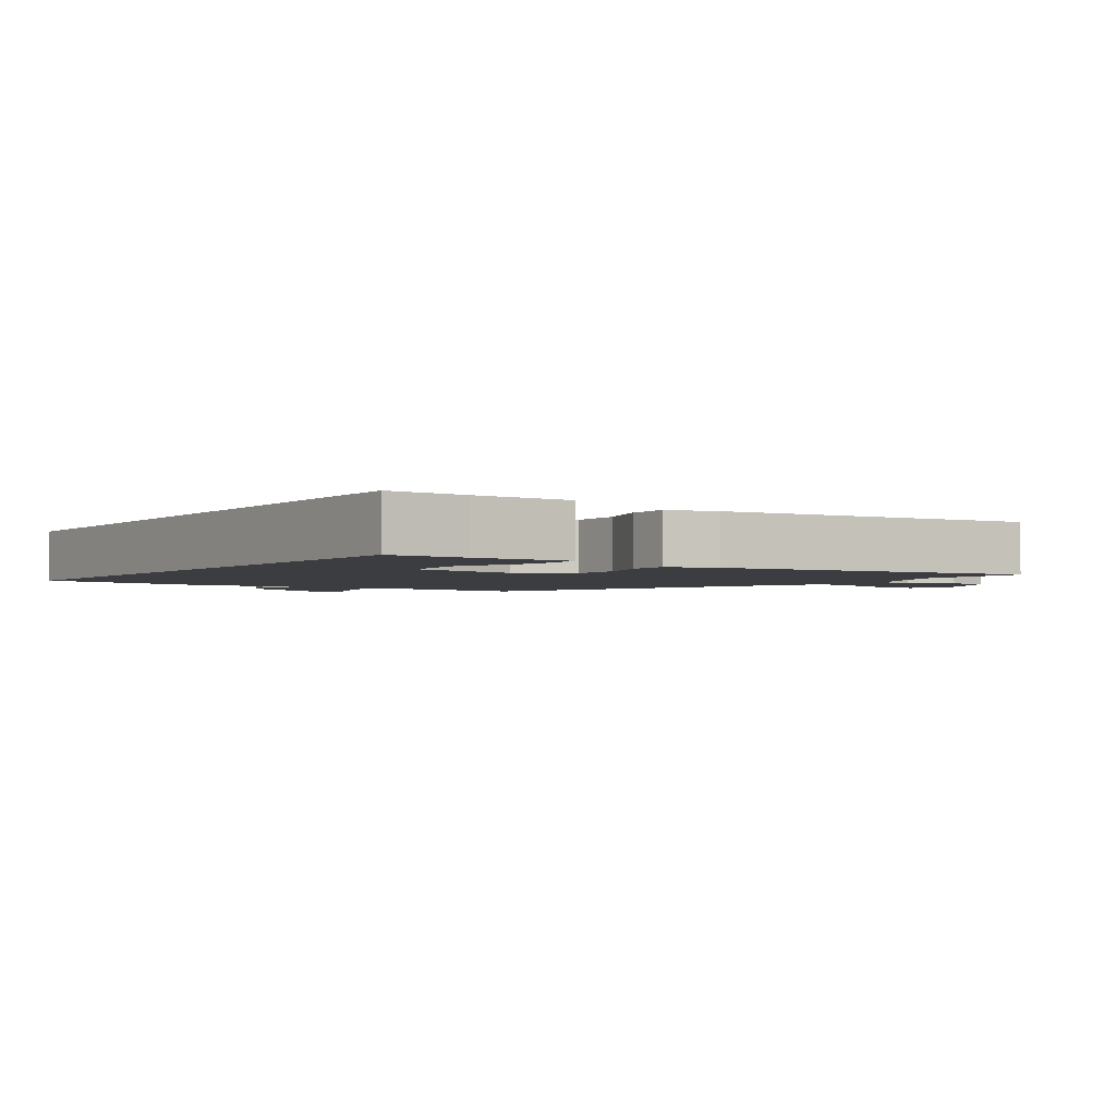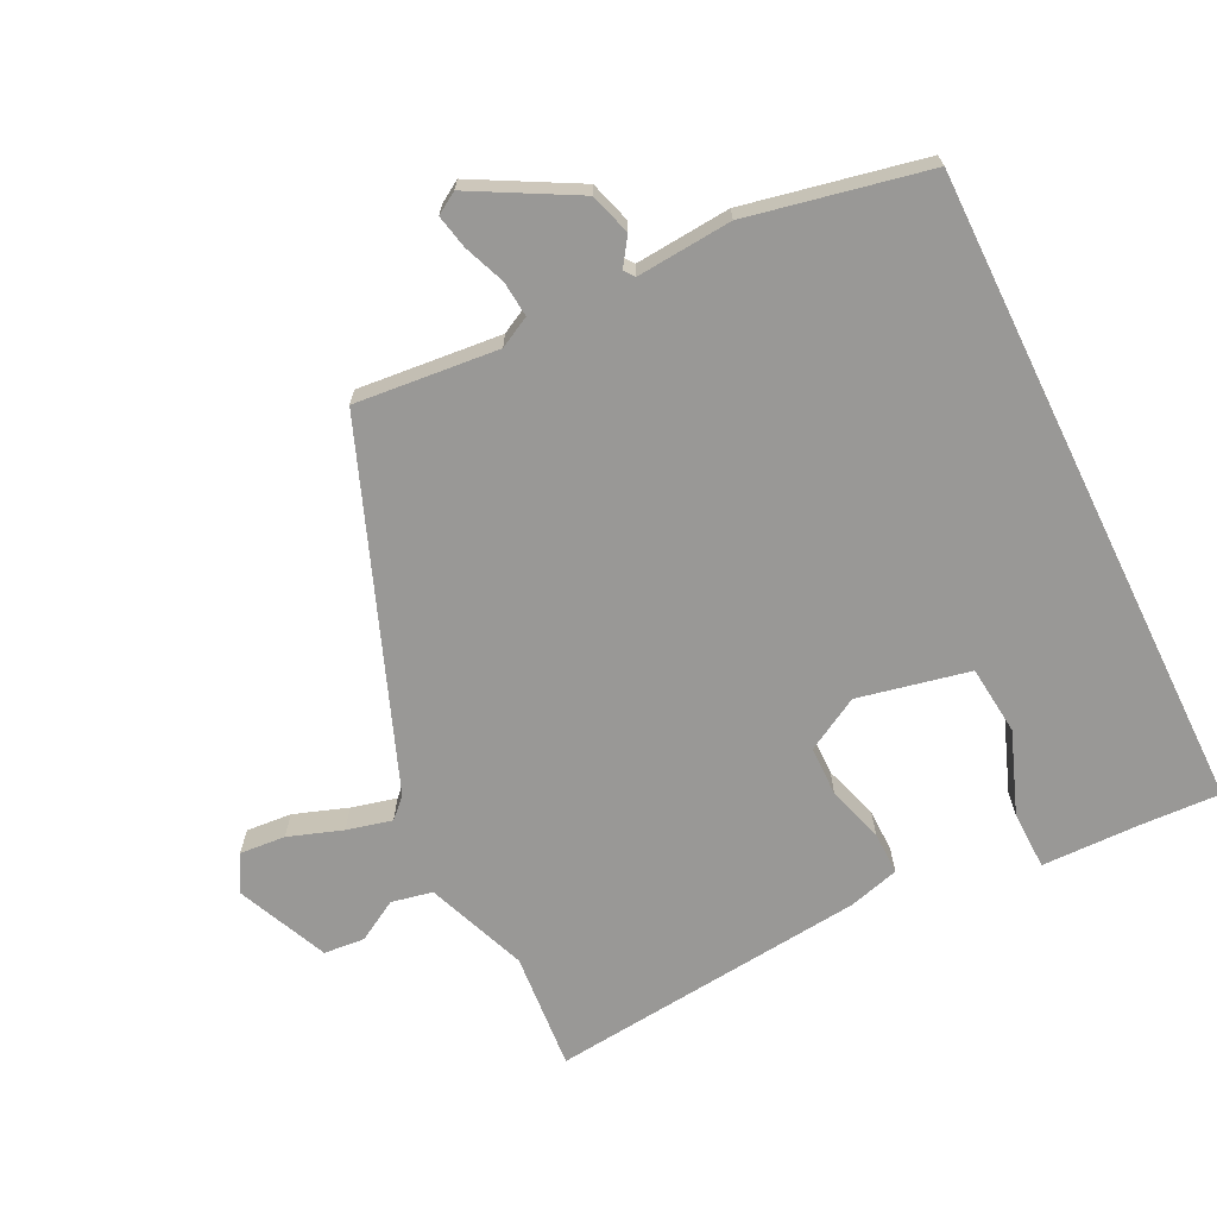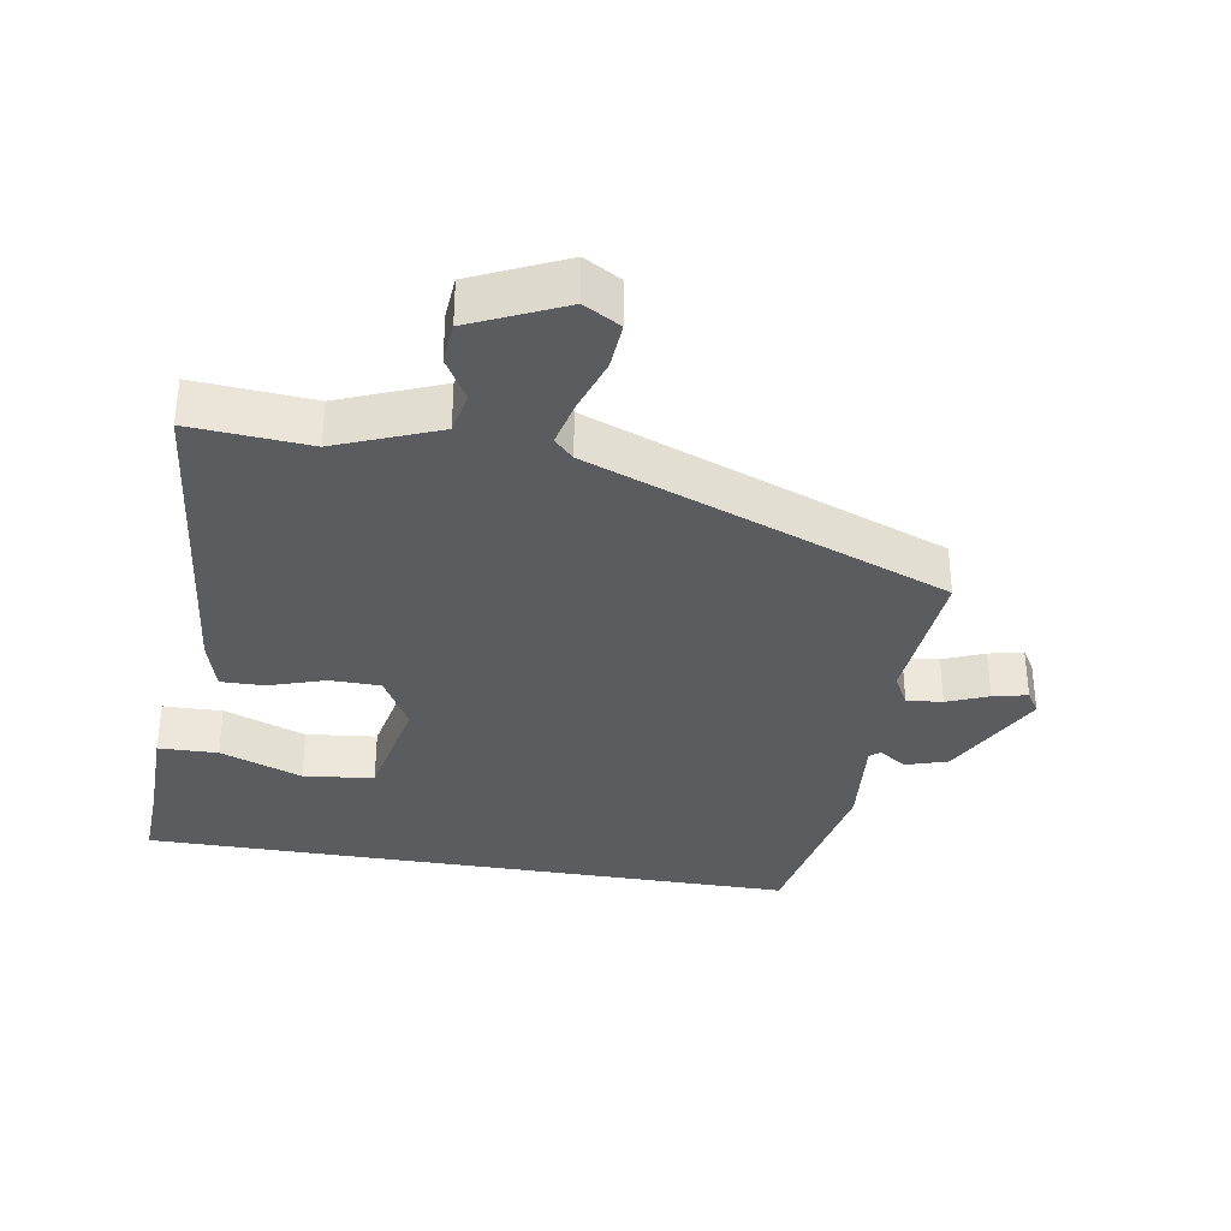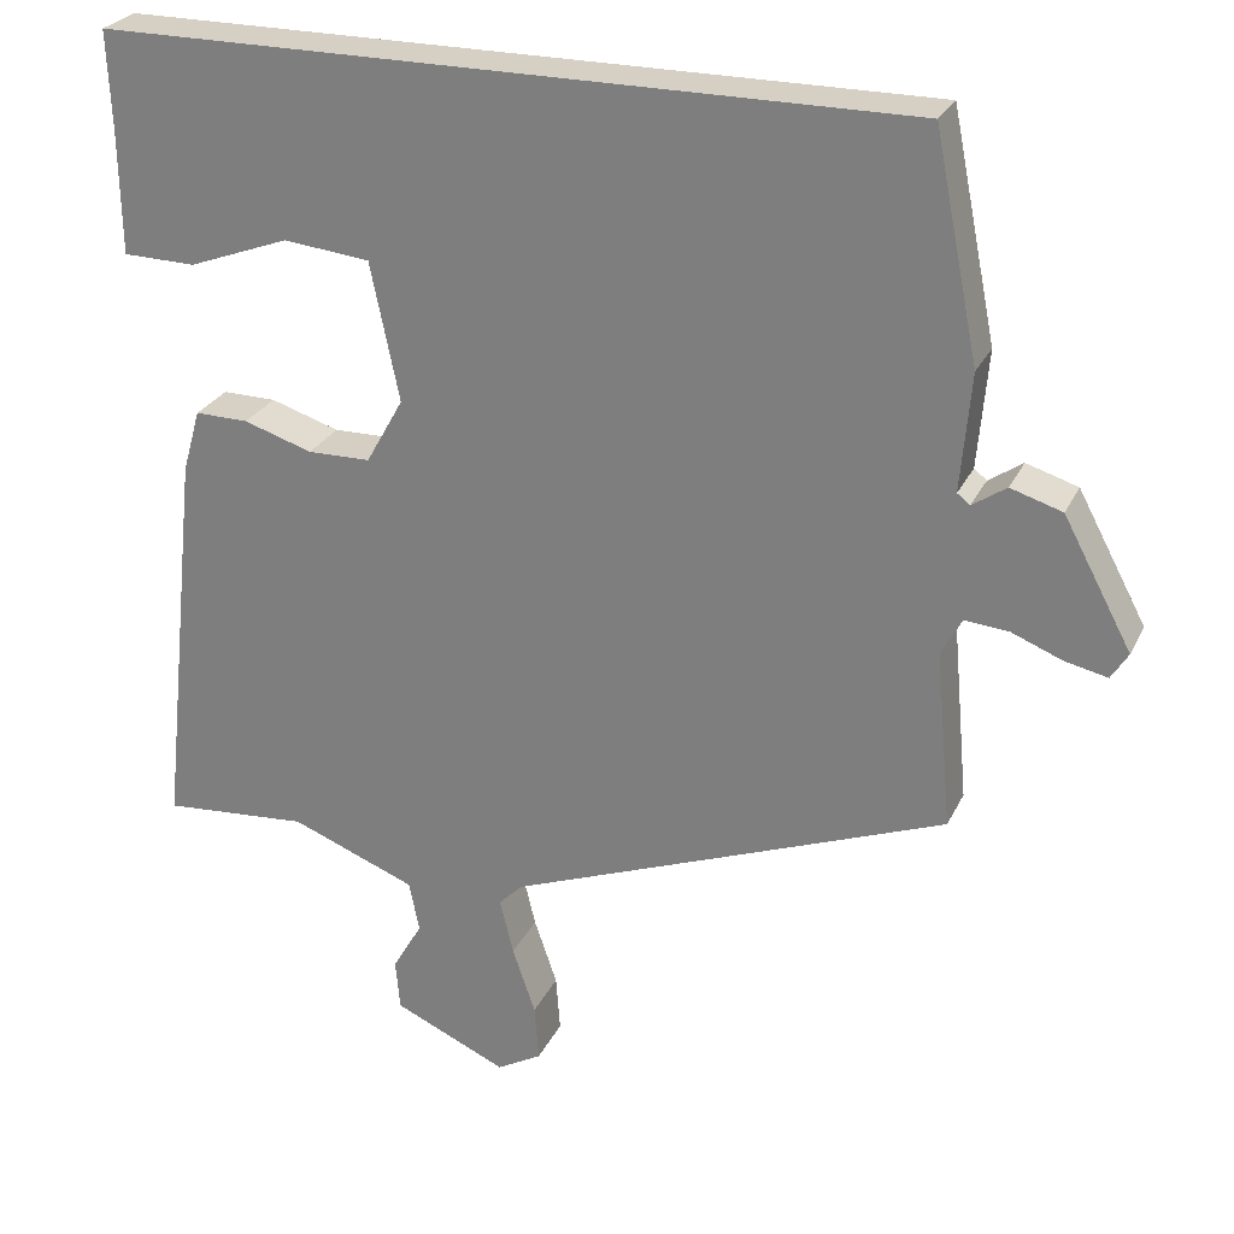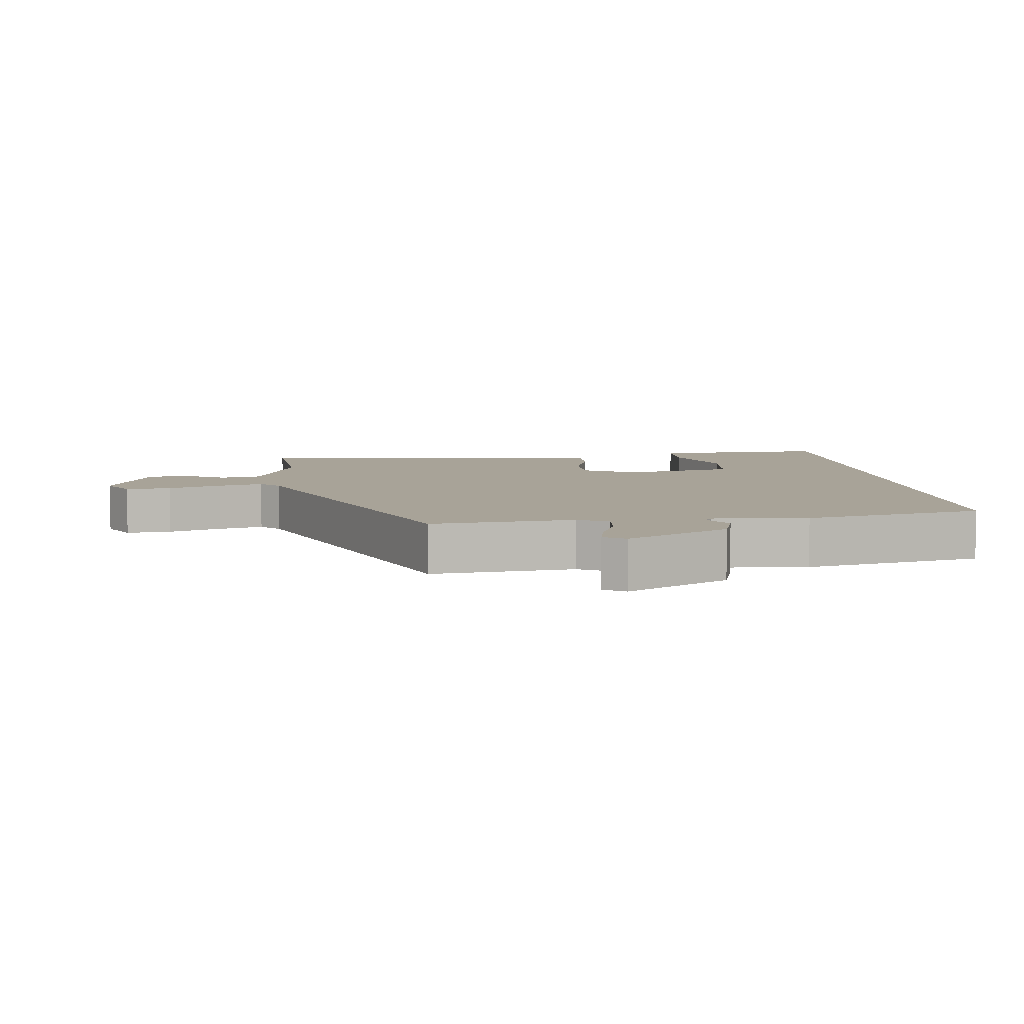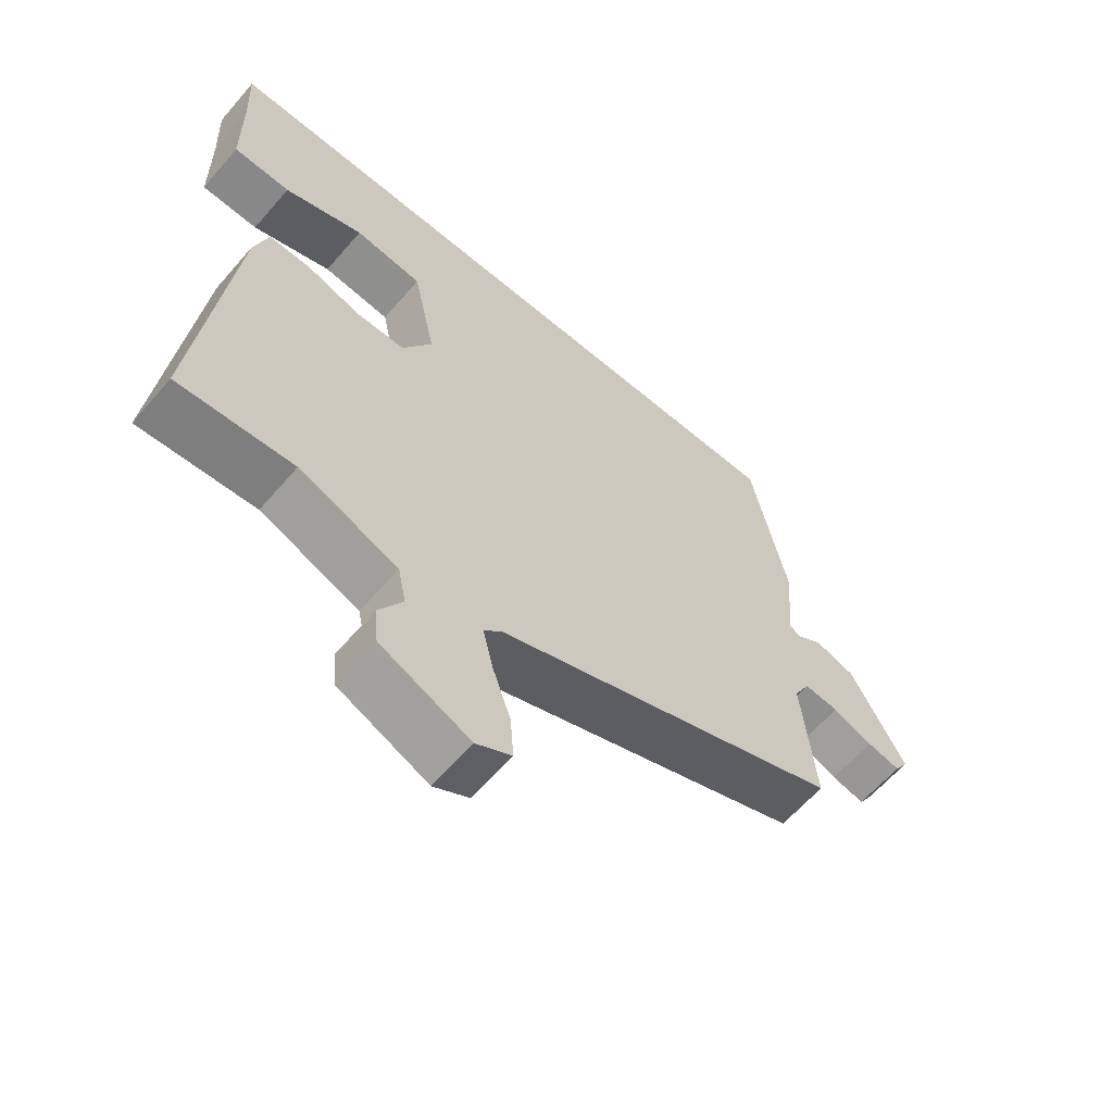
<metadata>
{"format":"obj","ext":"obj","renderer":"f3d","projection":"perspective","resolution":1024,"background":"white","views":[{"elev":-2.6,"azim":55.9,"up":"+Y"},{"elev":-68.6,"azim":-64.0,"up":"+Y"},{"elev":-34.9,"azim":170.7,"up":"+Y"},{"elev":26.3,"azim":-158.9,"up":"+Z"},{"elev":6.9,"azim":-97.2,"up":"+Y"},{"elev":-61.9,"azim":139.3,"up":"+Z"}]}
</metadata>
<code>
v 0.517 0.07 0.5
v 0.512 0.07 0.384
v 0.51 0.07 0.239
v 0.424 0.07 0.237
v 0.305 0.07 0.281
v 0.203 0.07 0.27
v 0.169 0.07 0.107
v 0.213 0.07 0.029
v 0.287 0.07 0.028
v 0.368 0.07 0.054
v 0.431 0.07 0.055
v 0.452 0.07 -0.019
v 0.502 0.07 -0.485
v 0.329 0.07 -0.472
v 0.181 0.07 -0.53
v 0.169 0.07 -0.59
v 0.204 0.07 -0.65
v 0.199 0.07 -0.71
v 0.065 0.07 -0.77
v 0.012 0.07 -0.74
v 0.017 0.07 -0.673
v 0.044 0.07 -0.594
v 0.06 0.07 -0.528
v 0.032 0.07 -0.5
v -0.486 0.07 -0.304
v -0.467 0.07 -0.094
v -0.491 0.07 -0.049
v -0.543 0.07 -0.054
v -0.603 0.07 -0.078
v -0.653 0.07 -0.089
v -0.673 0.07 -0.057
v -0.592 0.07 0.094
v -0.531 0.07 0.113
v -0.491 0.07 0.086
v -0.476 0.07 0.098
v -0.488 0.07 0.237
v -0.435 0.07 0.5
v 0.517 0 0.5
v 0.512 0 0.384
v 0.51 0 0.239
v 0.424 0 0.237
v 0.305 0 0.281
v 0.203 0 0.27
v 0.169 0 0.107
v 0.213 0 0.029
v 0.287 0 0.028
v 0.368 0 0.054
v 0.431 0 0.055
v 0.452 0 -0.019
v 0.502 0 -0.485
v 0.329 0 -0.472
v 0.181 0 -0.53
v 0.169 0 -0.59
v 0.204 0 -0.65
v 0.199 0 -0.71
v 0.065 0 -0.77
v 0.012 0 -0.74
v 0.017 0 -0.673
v 0.044 0 -0.594
v 0.06 0 -0.528
v 0.032 0 -0.5
v -0.486 0 -0.304
v -0.467 0 -0.094
v -0.491 0 -0.049
v -0.543 0 -0.054
v -0.603 0 -0.078
v -0.653 0 -0.089
v -0.673 0 -0.057
v -0.592 0 0.094
v -0.531 0 0.113
v -0.491 0 0.086
v -0.476 0 0.098
v -0.488 0 0.237
v -0.435 0 0.5
f 35 36 37 1
f 34 35 1 2
f 31 32 33 34
f 28 29 30 31
f 27 28 31 34
f 26 27 34
f 24 25 26
f 24 26 34
f 23 24 34
f 19 20 21 22
f 19 22 23
f 16 17 18 19
f 15 16 19 23
f 14 15 23 34
f 9 10 11 12
f 8 9 12 13
f 7 8 13 14
f 2 3 4 5
f 2 5 6
f 34 2 6
f 7 14 34
f 6 7 34
f 38 74 73 72
f 39 38 72 71
f 71 70 69 68
f 68 67 66 65
f 71 68 65 64
f 71 64 63
f 63 62 61
f 71 63 61
f 71 61 60
f 59 58 57 56
f 60 59 56
f 56 55 54 53
f 60 56 53 52
f 71 60 52 51
f 49 48 47 46
f 50 49 46 45
f 51 50 45 44
f 42 41 40 39
f 43 42 39
f 43 39 71
f 71 51 44
f 71 44 43
f 1 38 39 2
f 2 39 40 3
f 3 40 41 4
f 4 41 42 5
f 5 42 43 6
f 6 43 44 7
f 7 44 45 8
f 8 45 46 9
f 9 46 47 10
f 10 47 48 11
f 11 48 49 12
f 12 49 50 13
f 13 50 51 14
f 14 51 52 15
f 15 52 53 16
f 16 53 54 17
f 17 54 55 18
f 18 55 56 19
f 19 56 57 20
f 20 57 58 21
f 21 58 59 22
f 22 59 60 23
f 23 60 61 24
f 24 61 62 25
f 25 62 63 26
f 26 63 64 27
f 27 64 65 28
f 28 65 66 29
f 29 66 67 30
f 30 67 68 31
f 31 68 69 32
f 32 69 70 33
f 33 70 71 34
f 34 71 72 35
f 35 72 73 36
f 36 73 74 37
f 37 74 38 1

</code>
